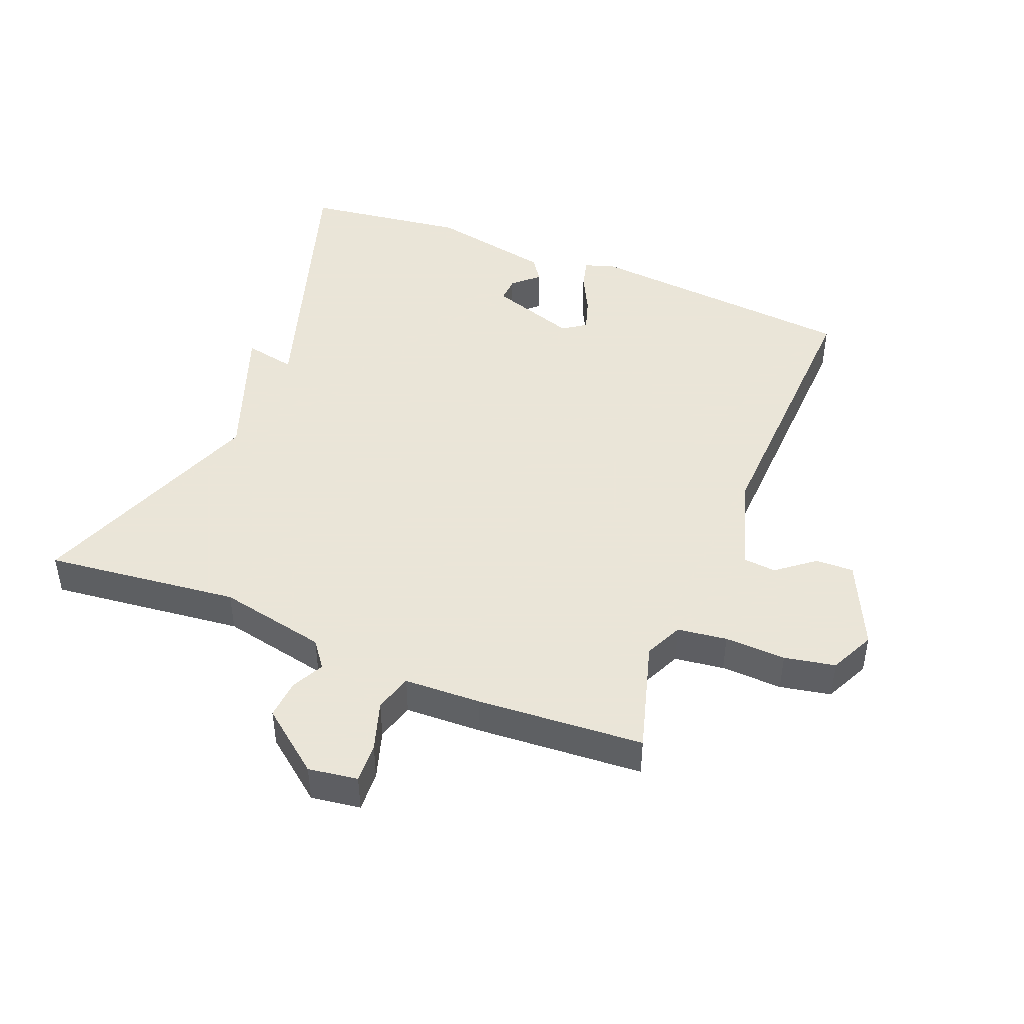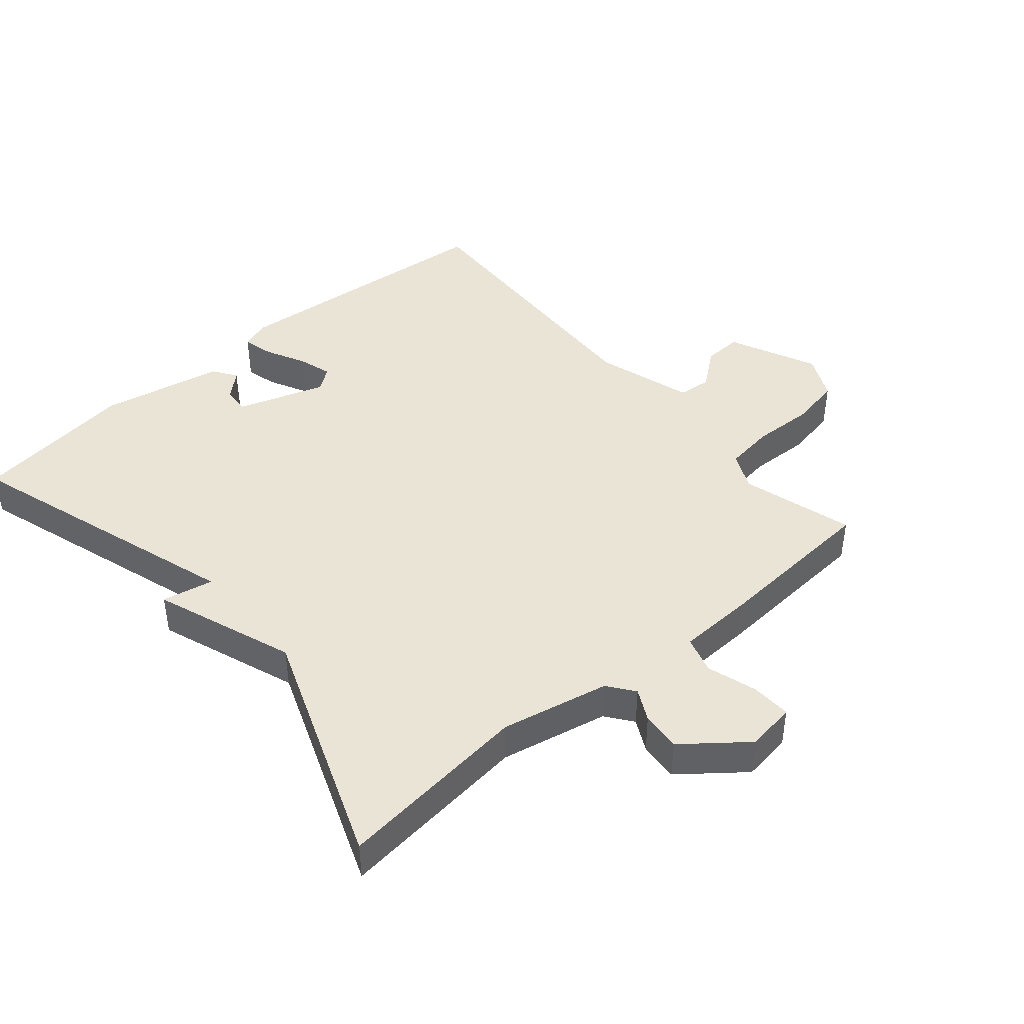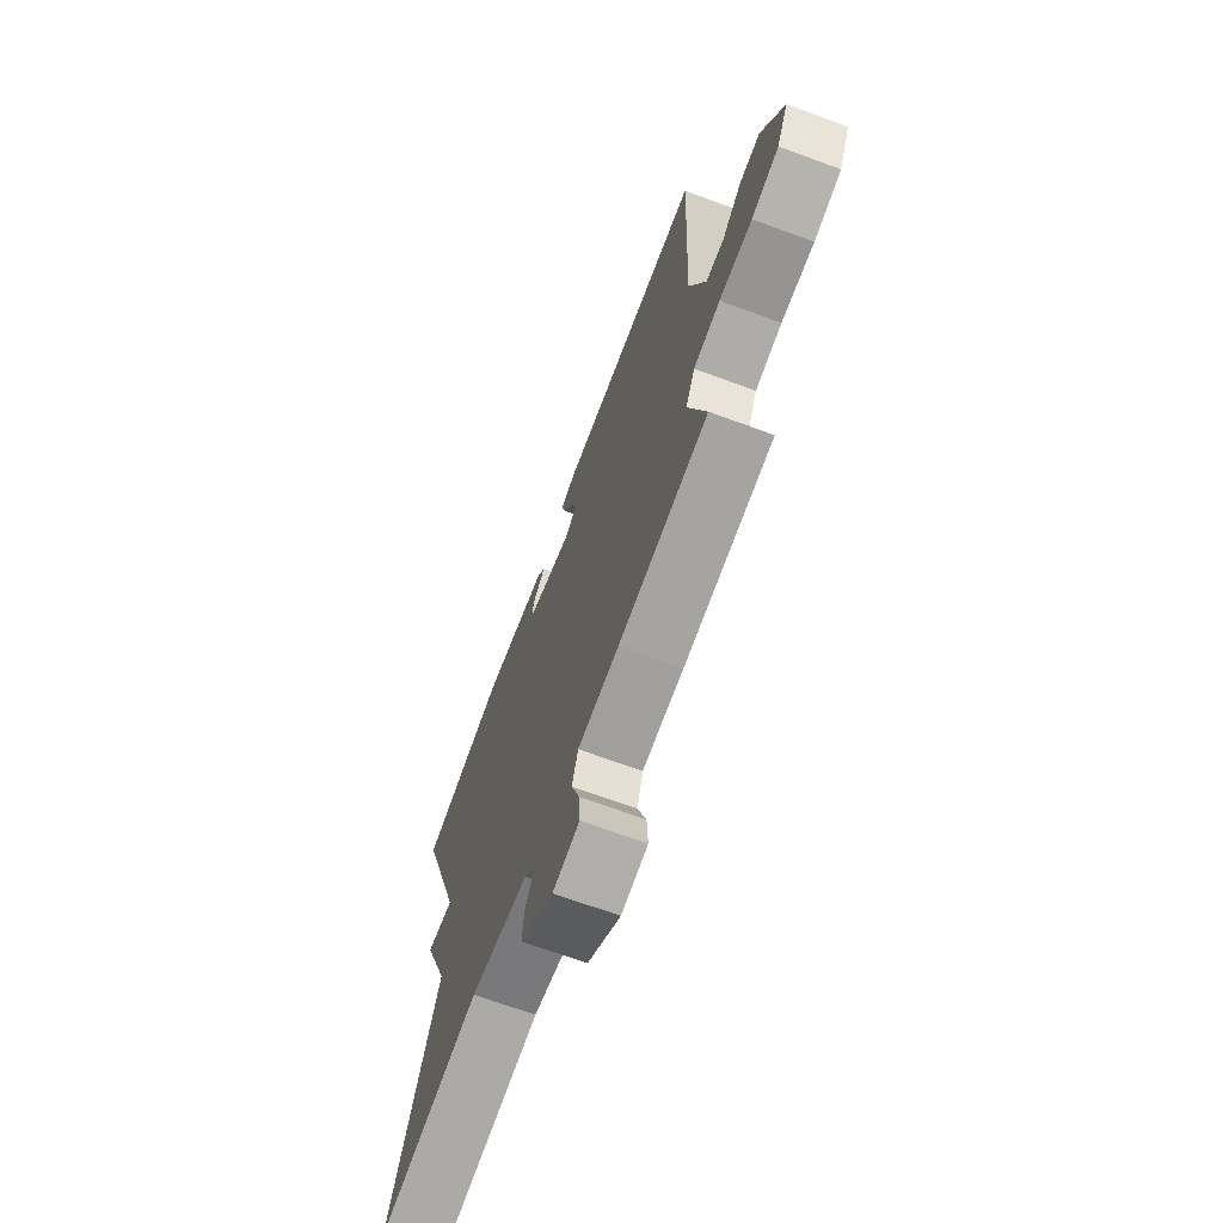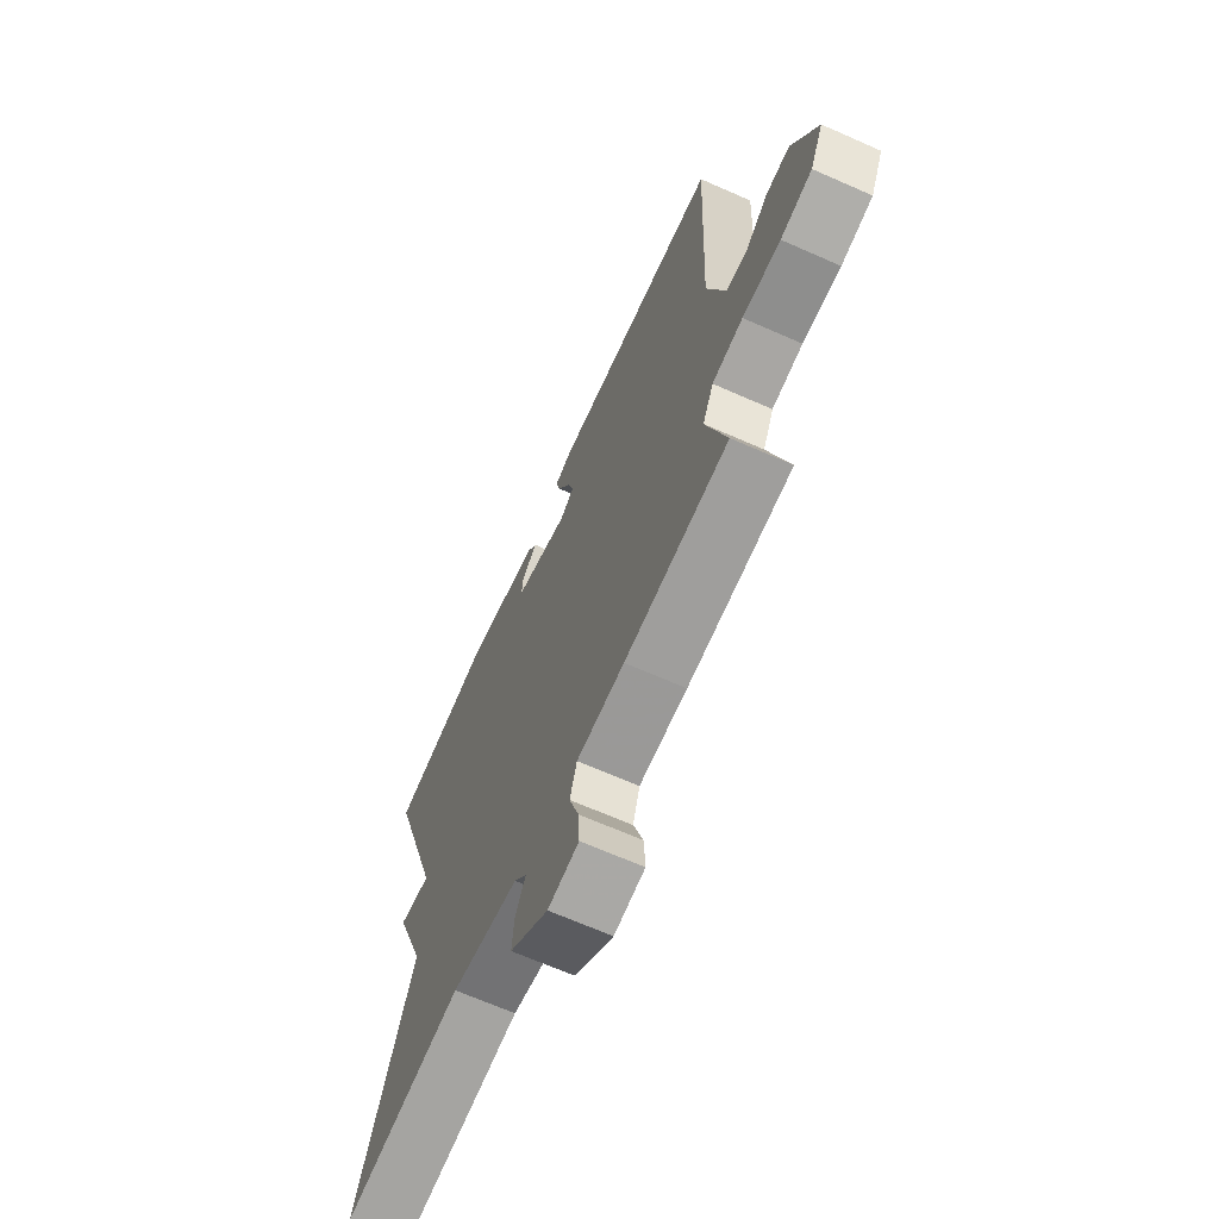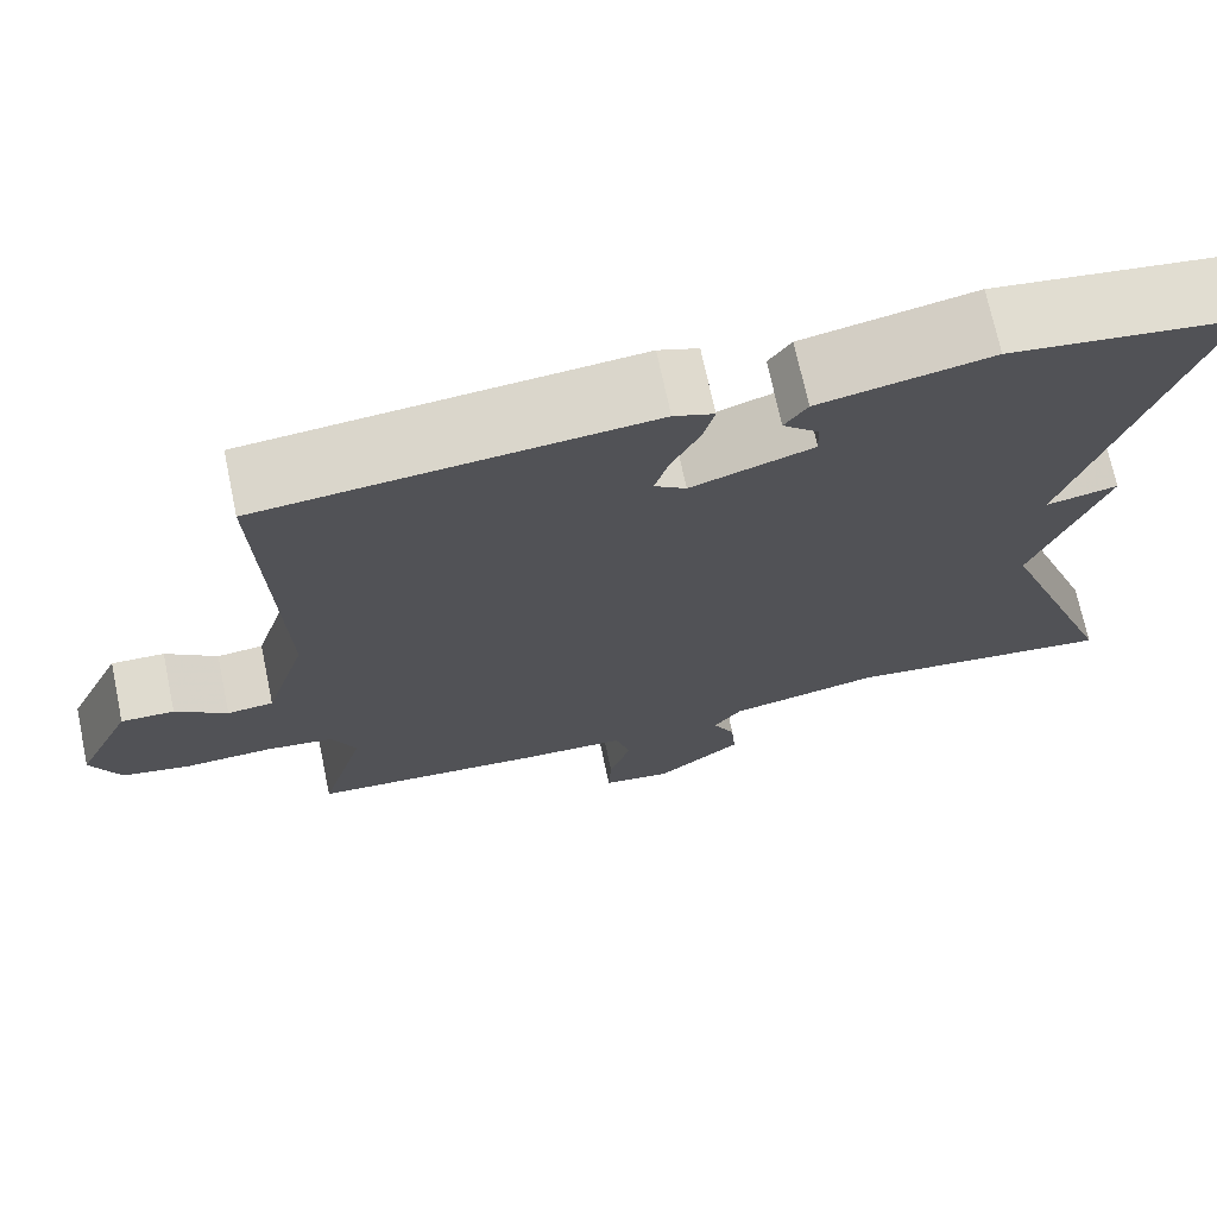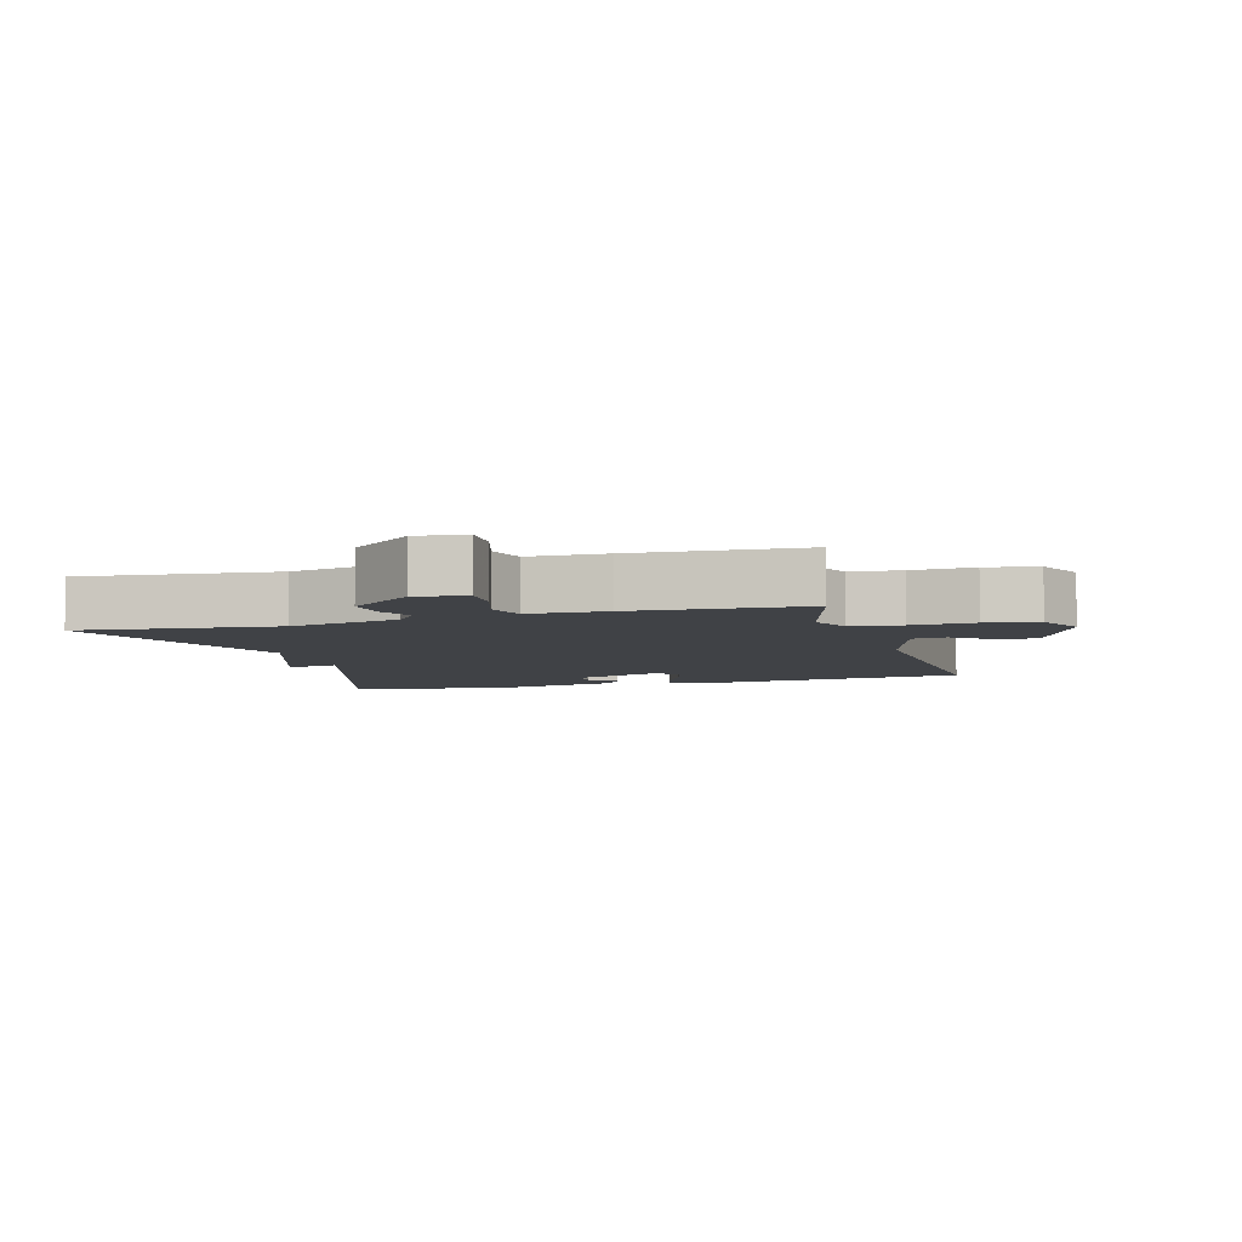
<metadata>
{"format":"obj","ext":"obj","renderer":"f3d","projection":"perspective","resolution":1024,"background":"white","views":[{"elev":45.5,"azim":-158.2,"up":"+Y"},{"elev":43.7,"azim":139.5,"up":"+Y"},{"elev":-69.6,"azim":-110.2,"up":"+Z"},{"elev":-67.2,"azim":-113.9,"up":"+Z"},{"elev":71.1,"azim":-11.9,"up":"+Z"},{"elev":-6.1,"azim":-163.7,"up":"+Y"}]}
</metadata>
<code>
v -0.5 0.07 0.5
v -0.075 0.07 0.539
v -0.031 0.07 0.523
v -0.043 0.07 0.476
v -0.074 0.07 0.415
v -0.09 0.07 0.363
v -0.055 0.07 0.338
v 0.079 0.07 0.383
v 0.077 0.07 0.423
v 0.038 0.07 0.459
v 0.063 0.07 0.495
v 0.251 0.07 0.533
v 0.5 0.07 0.5
v 0.362 0.07 0.066
v 0.441 0.07 0.082
v 0.362 0.07 -0.134
v 0.5 0.07 -0.5
v 0.202 0.07 -0.467
v 0.036 0.07 -0.502
v 0.005 0.07 -0.543
v 0.03 0.07 -0.592
v 0.035 0.07 -0.653
v -0.06 0.07 -0.728
v -0.136 0.07 -0.717
v -0.133 0.07 -0.655
v -0.109 0.07 -0.579
v -0.126 0.07 -0.521
v -0.244 0.07 -0.517
v -0.5 0.07 -0.5
v -0.45 0.07 -0.327
v -0.477 0.07 -0.269
v -0.553 0.07 -0.259
v -0.647 0.07 -0.263
v -0.725 0.07 -0.248
v -0.758 0.07 -0.179
v -0.696 0.07 -0.045
v -0.637 0.07 -0.047
v -0.58 0.07 -0.092
v -0.529 0.07 -0.087
v -0.483 0.07 0.062
v -0.5 0 0.5
v -0.075 0 0.539
v -0.031 0 0.523
v -0.043 0 0.476
v -0.074 0 0.415
v -0.09 0 0.363
v -0.055 0 0.338
v 0.079 0 0.383
v 0.077 0 0.423
v 0.038 0 0.459
v 0.063 0 0.495
v 0.251 0 0.533
v 0.5 0 0.5
v 0.362 0 0.066
v 0.441 0 0.082
v 0.362 0 -0.134
v 0.5 0 -0.5
v 0.202 0 -0.467
v 0.036 0 -0.502
v 0.005 0 -0.543
v 0.03 0 -0.592
v 0.035 0 -0.653
v -0.06 0 -0.728
v -0.136 0 -0.717
v -0.133 0 -0.655
v -0.109 0 -0.579
v -0.126 0 -0.521
v -0.244 0 -0.517
v -0.5 0 -0.5
v -0.45 0 -0.327
v -0.477 0 -0.269
v -0.553 0 -0.259
v -0.647 0 -0.263
v -0.725 0 -0.248
v -0.758 0 -0.179
v -0.696 0 -0.045
v -0.637 0 -0.047
v -0.58 0 -0.092
v -0.529 0 -0.087
v -0.483 0 0.062
f 36 37 38
f 35 36 38
f 34 35 38
f 33 34 38
f 32 33 38
f 31 32 38 39
f 30 31 39 40
f 27 28 29 30
f 24 25 26
f 23 24 26
f 22 23 26
f 21 22 26
f 20 21 26
f 19 20 26 27
f 30 40 1
f 27 30 1
f 19 27 1
f 18 19 1
f 14 15 16
f 11 12 13 14
f 11 14 16
f 9 10 11
f 9 11 16 17
f 3 4 5
f 2 3 5
f 1 2 5
f 1 5 6
f 18 1 6 7
f 8 9 17 18
f 7 8 18
f 78 77 76
f 78 76 75
f 78 75 74
f 78 74 73
f 78 73 72
f 79 78 72 71
f 80 79 71 70
f 70 69 68 67
f 66 65 64
f 66 64 63
f 66 63 62
f 66 62 61
f 66 61 60
f 67 66 60 59
f 41 80 70
f 41 70 67
f 41 67 59
f 41 59 58
f 56 55 54
f 54 53 52 51
f 56 54 51
f 51 50 49
f 57 56 51 49
f 45 44 43
f 45 43 42
f 45 42 41
f 46 45 41
f 47 46 41 58
f 58 57 49 48
f 58 48 47
f 1 41 42 2
f 2 42 43 3
f 3 43 44 4
f 4 44 45 5
f 5 45 46 6
f 6 46 47 7
f 7 47 48 8
f 8 48 49 9
f 9 49 50 10
f 10 50 51 11
f 11 51 52 12
f 12 52 53 13
f 13 53 54 14
f 14 54 55 15
f 15 55 56 16
f 16 56 57 17
f 17 57 58 18
f 18 58 59 19
f 19 59 60 20
f 20 60 61 21
f 21 61 62 22
f 22 62 63 23
f 23 63 64 24
f 24 64 65 25
f 25 65 66 26
f 26 66 67 27
f 27 67 68 28
f 28 68 69 29
f 29 69 70 30
f 30 70 71 31
f 31 71 72 32
f 32 72 73 33
f 33 73 74 34
f 34 74 75 35
f 35 75 76 36
f 36 76 77 37
f 37 77 78 38
f 38 78 79 39
f 39 79 80 40
f 40 80 41 1

</code>
